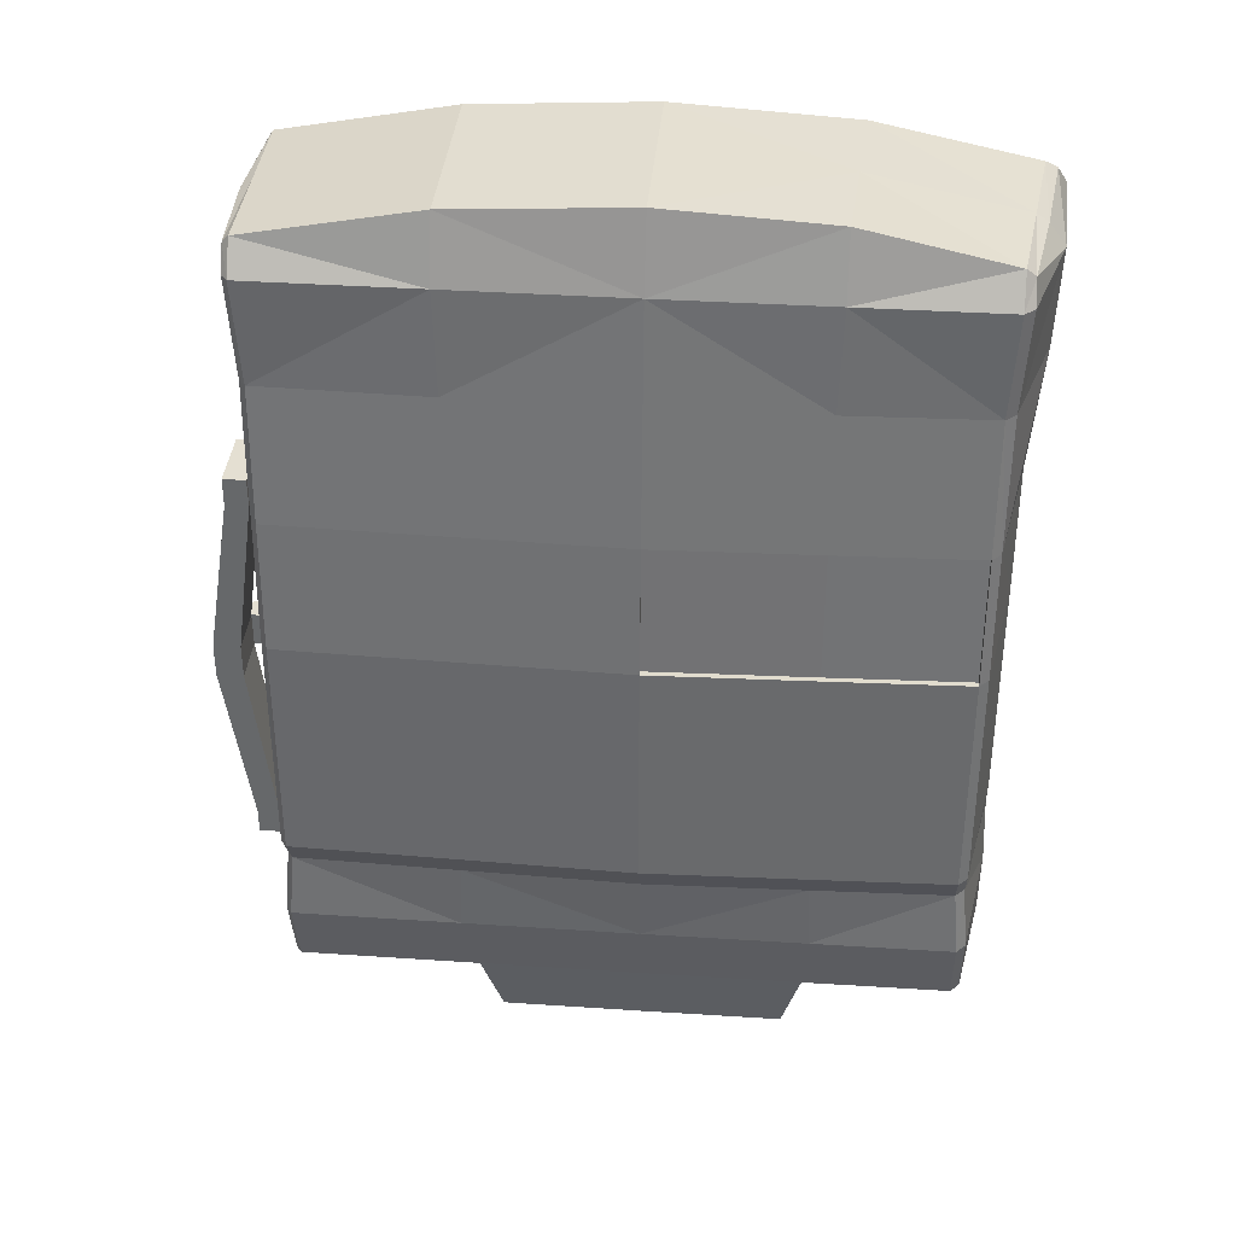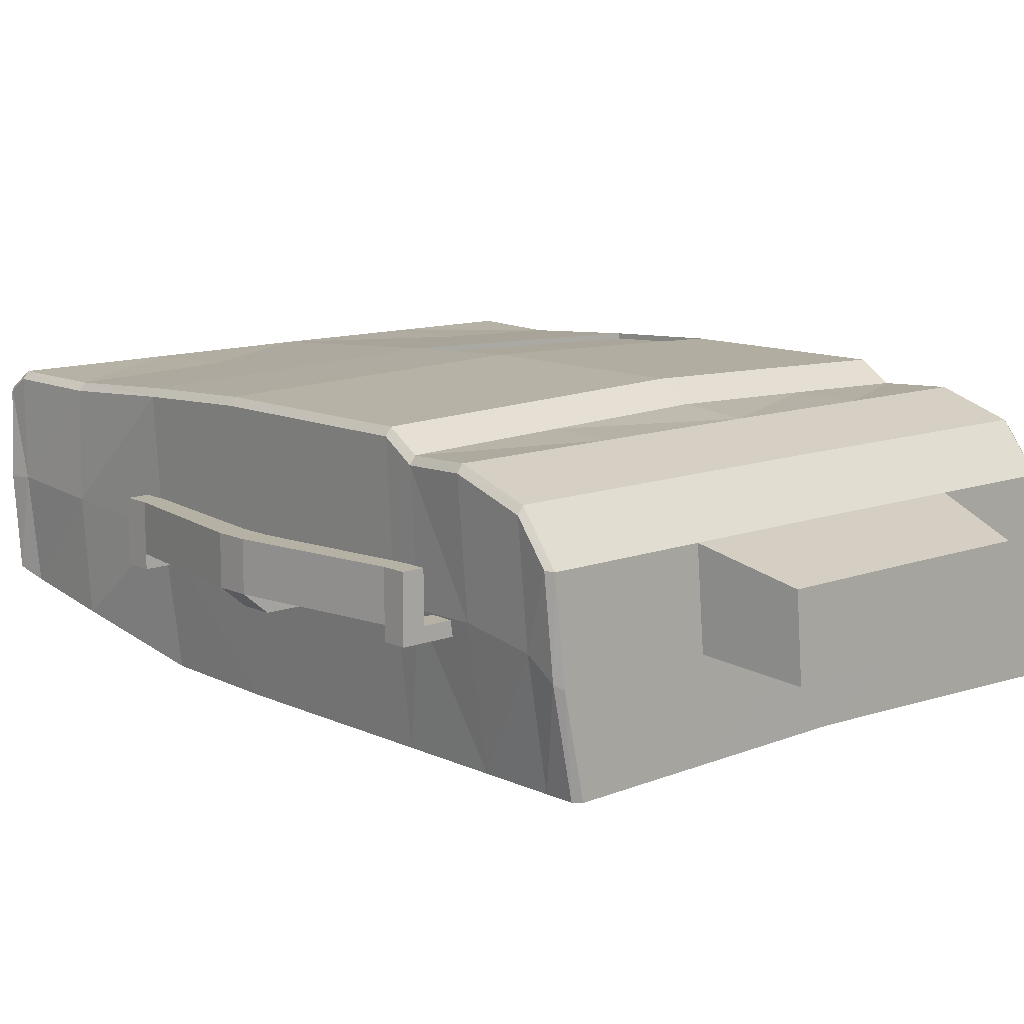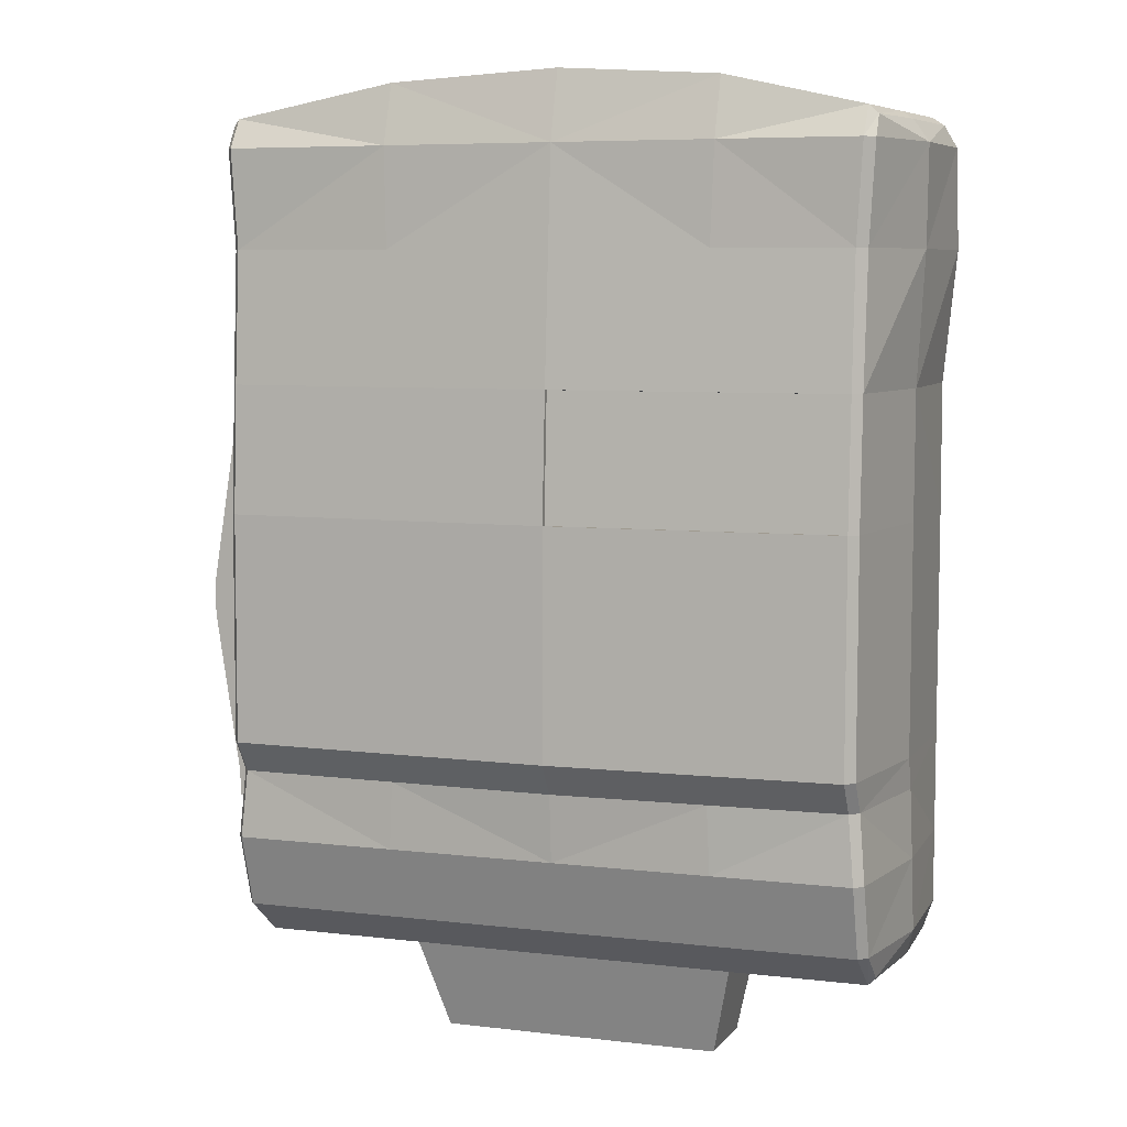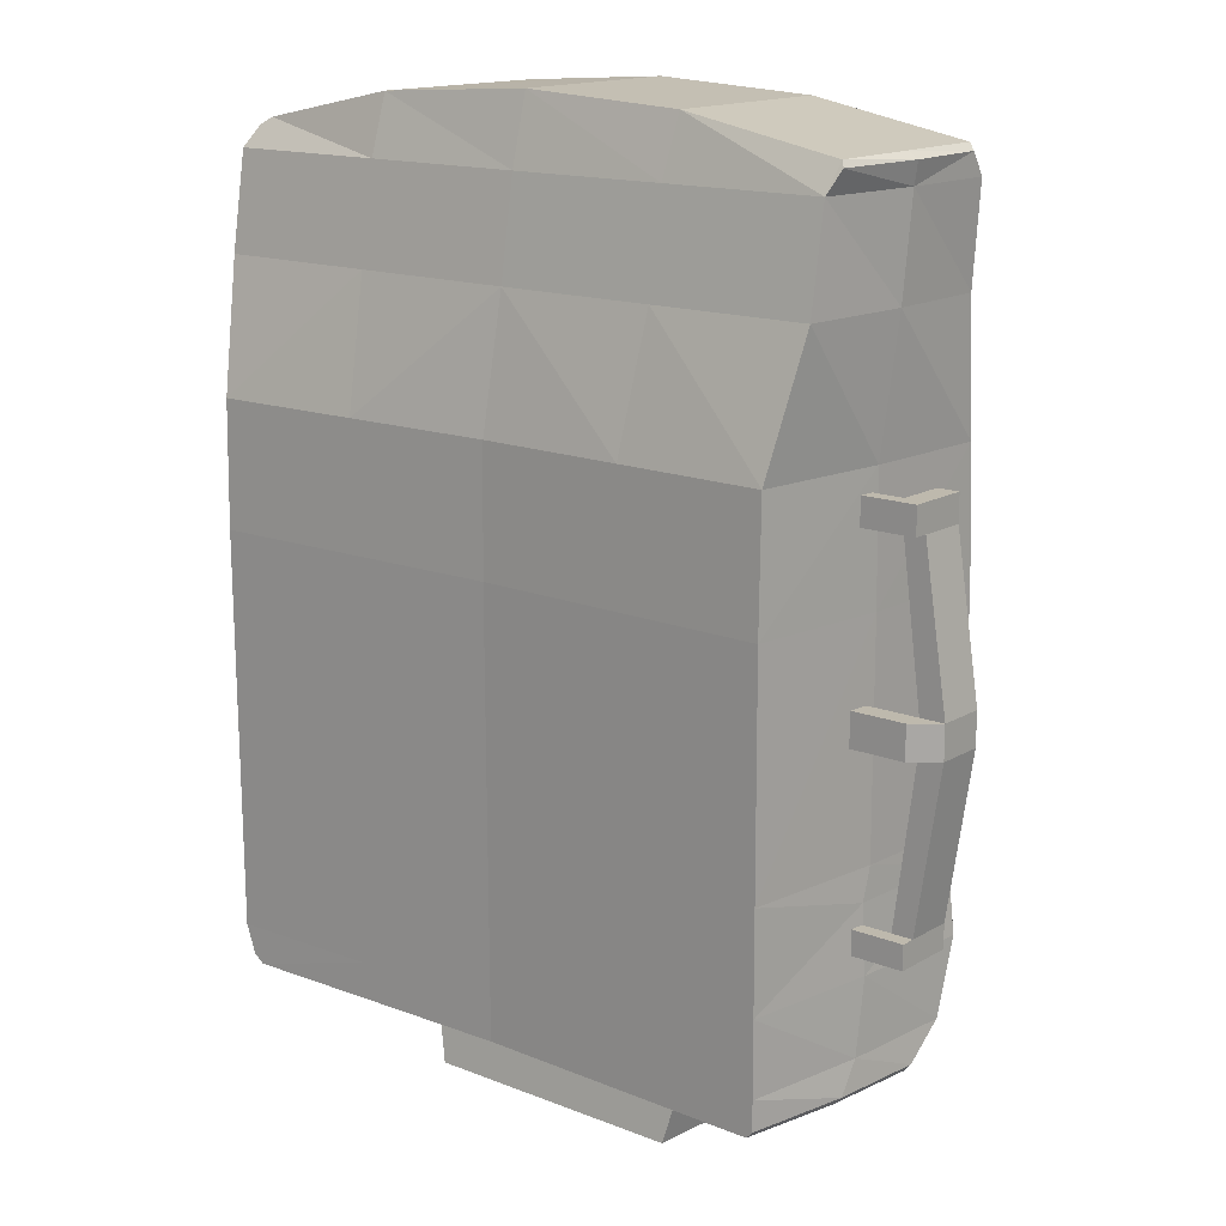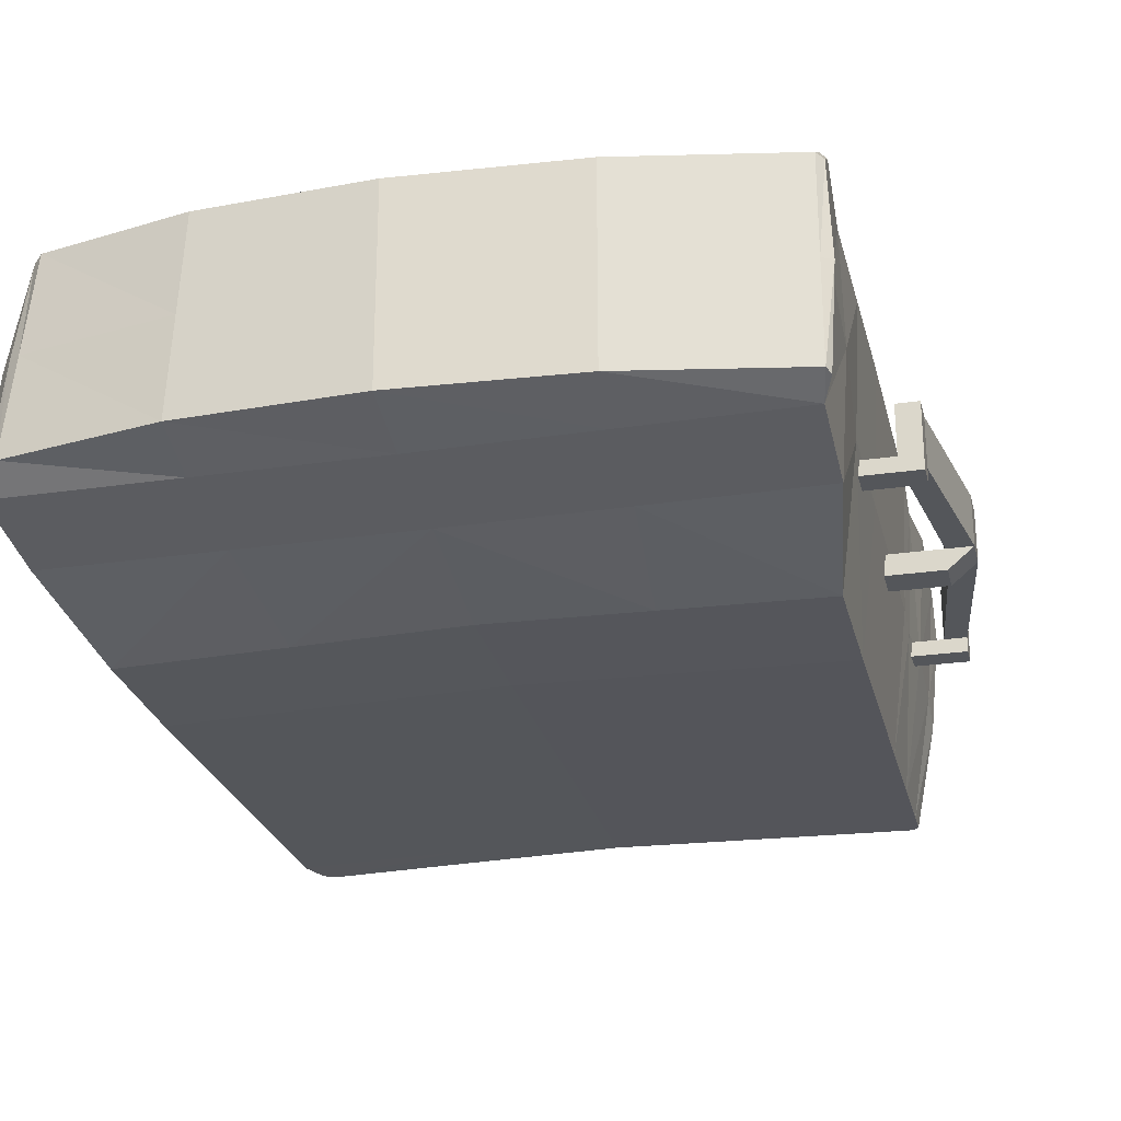
<metadata>
{"format":"obj","ext":"obj","renderer":"f3d","projection":"perspective","resolution":1024,"background":"white","views":[{"elev":37.1,"azim":-175.0,"up":"+Z"},{"elev":11.8,"azim":138.3,"up":"+Y"},{"elev":6.7,"azim":-160.6,"up":"+Z"},{"elev":15.3,"azim":39.7,"up":"+Z"},{"elev":-25.5,"azim":13.1,"up":"+Y"}]}
</metadata>
<code>
o turret_Plane.002
v 0.4945 -0.1994 -0.01238
v 0.4945 -0.196 -0.6697
v 0.4945 -0.1966 -0.5484
v 0.4945 -0.1972 -0.4372
v 0.4945 -0.1975 -0.3848
v 0.4945 -0.1958 0.1947
v 0.5262 -0.1398 0.4075
v 0.5262 -0.1137 0.5672
v -0.5225 -0.2047 -0.01238
v -0.5225 -0.2013 -0.6697
v -0.5225 -0.2019 -0.5484
v -0.5225 -0.2025 -0.4372
v -0.5225 -0.2028 -0.3848
v -0.5225 -0.2011 0.1947
v -0.5542 -0.1452 0.4075
v -0.5542 -0.119 0.5672
v -0.003375 0.2439 0.5672
v -0.003375 0.2126 0.6805
v -0.003375 -0.08943 0.6787
v -0.003375 -0.1868 -0.6697
v -0.003375 -0.1865 -0.7299
v -0.003375 0.1265 -0.7281
v -0.003375 0.2846 -0.3829
v -0.003375 0.2822 -0.01238
v -0.003375 -0.1866 0.1947
v -0.003375 -0.1902 -0.01238
v -0.003375 -0.1875 -0.5484
v -0.003375 0.2055 -0.6664
v -0.003375 0.2435 -0.5457
v -0.003375 -0.188 -0.4372
v -0.003375 0.2515 -0.4351
v -0.003375 -0.1883 -0.3848
v -0.003375 0.2708 0.1947
v -0.003375 -0.1444 0.4075
v -0.003375 0.2555 0.4075
v -0.003375 -0.1183 0.5672
v 0.2456 -0.1926 -0.4372
v 0.2456 -0.1929 -0.3848
v 0.2456 -0.1914 -0.6697
v 0.2456 -0.192 -0.5484
v 0.2662 0.2486 0.4075
v 0.2662 0.264 0.1947
v 0.2711 0.2126 0.665
v 0.2711 0.2439 0.5672
v 0.2711 0.2055 -0.6664
v 0.2711 0.1265 -0.7281
v 0.2614 -0.1421 0.4075
v 0.2614 -0.116 0.5672
v 0.2711 -0.08943 0.6632
v 0.2662 0.2778 -0.3829
v 0.2662 0.2447 -0.4351
v 0.2456 -0.1911 -0.7299
v 0.2456 -0.1948 -0.01238
v 0.2711 0.2435 -0.5457
v 0.2662 0.2754 -0.01238
v 0.2456 -0.1912 0.1947
v -0.2629 -0.1953 -0.4372
v -0.2629 -0.1955 -0.3848
v -0.2629 -0.1941 -0.6697
v -0.2629 -0.1947 -0.5484
v -0.2552 0.2473 0.4075
v -0.2552 0.2627 0.1947
v -0.26 0.2113 0.665
v -0.26 0.2427 0.5672
v -0.26 0.2042 -0.6664
v -0.26 0.1252 -0.7281
v -0.2788 -0.1448 0.4075
v -0.2788 -0.1186 0.5672
v -0.2778 -0.08943 0.6632
v -0.2552 0.2765 -0.3829
v -0.2552 0.2434 -0.4351
v -0.2629 -0.1938 -0.7299
v -0.2629 -0.1974 -0.01238
v -0.26 0.2422 -0.5457
v -0.2552 0.2741 -0.01238
v -0.2629 -0.1938 0.1947
v 0.5231 0.03457 -0.01238
v 0.5279 0.004752 -0.6681
v 0.5279 0.02343 -0.547
v 0.5231 0.0203 -0.4361
v 0.5231 0.03672 -0.3838
v 0.5231 0.03067 0.1947
v 0.5389 0.05094 0.4075
v 0.5438 0.06512 0.5672
v 0.2583 -0.03231 -0.729
v 0.2711 0.06159 0.6641
v -0.5241 0.03064 -0.01238
v -0.5289 0.000826 -0.6681
v -0.5289 0.01951 -0.547
v -0.5241 0.01637 -0.4361
v -0.5241 0.03279 -0.3838
v -0.5241 0.02674 0.1947
v -0.5399 0.04701 0.4075
v -0.5447 0.06119 0.5672
v -0.2614 -0.03428 -0.729
v -0.2689 0.06096 0.6641
v -0.003367 -0.0333 -0.729
v -0.002876 0.08205 -0.8763
v 0.2331 0.08205 -0.8763
v -0.2235 0.08095 -0.8763
v -0.2247 -0.05617 -0.877
v 0.2221 -0.05448 -0.877
v -0.00287 -0.05533 -0.877
v -0.4976 0.2041 0.6016
v -0.4833 0.2101 0.6149
v -0.5375 -0.0973 0.6009
v -0.519 -0.08943 0.6132
v -0.4833 0.124 -0.7281
v -0.4961 0.1255 -0.7148
v -0.4892 -0.2006 -0.7299
v -0.506 -0.2011 -0.7174
v -0.4737 0.2664 -0.01238
v -0.4879 0.2515 -0.01238
v -0.4833 0.203 -0.6664
v -0.4976 0.1879 -0.6665
v -0.4833 0.241 -0.5457
v -0.4974 0.226 -0.5458
v -0.4737 0.2357 -0.4351
v -0.4881 0.2205 -0.4351
v -0.4879 0.2537 -0.3829
v -0.4737 0.2688 -0.3829
v -0.4737 0.255 0.1947
v -0.488 0.2401 0.1947
v -0.4737 0.2396 0.4075
v -0.4894 0.2251 0.4075
v -0.4989 0.2272 0.5672
v -0.4833 0.2415 0.5672
v -0.5192 0.06054 0.6021
v -0.5011 0.06035 0.614
v -0.5124 -0.03044 -0.7165
v -0.4863 -0.03831 -0.729
v 0.5455 0.2076 0.6037
v 0.535 0.2126 0.6149
v 0.535 -0.08943 0.6132
v 0.5412 -0.09484 0.6029
v 0.5435 0.1279 -0.7172
v 0.5349 0.1265 -0.7281
v 0.4945 -0.1958 -0.7187
v 0.4839 -0.1955 -0.7299
v 0.5348 0.2563 -0.01238
v 0.5253 0.2688 -0.01238
v 0.5439 0.1928 -0.6665
v 0.535 0.2055 -0.6664
v 0.544 0.231 -0.5457
v 0.535 0.2435 -0.5457
v 0.5347 0.2253 -0.4351
v 0.5253 0.2381 -0.4351
v 0.5253 0.2712 -0.3829
v 0.5347 0.2586 -0.3829
v 0.5347 0.2449 0.1947
v 0.5253 0.2574 0.1947
v 0.5355 0.2295 0.4075
v 0.5253 0.242 0.4075
v 0.535 0.2439 0.5672
v 0.5448 0.2316 0.5672
v 0.535 0.06159 0.6141
v 0.5512 0.06242 0.6031
v 0.5174 -0.03451 -0.729
v 0.5279 -0.02738 -0.7178
v -0.003088 0.2728 -0.01288
v -0.003088 0.2615 0.1942
v -0.2549 0.2647 -0.01288
v -0.2549 0.2533 0.1942
v -0.4734 0.257 -0.01288
v -0.4734 0.2456 0.1942
v 0.5733 0.01957 0.158
v 0.5733 0.1002 0.158
v 0.5733 0.01957 -0.509
v 0.5733 0.1002 -0.509
v 0.6091 0.01957 0.158
v 0.6091 0.1002 0.158
v 0.6091 0.01957 -0.509
v 0.6091 0.1002 -0.509
v 0.6077 0.01957 -0.1996
v 0.6077 0.1002 -0.1996
v 0.6497 0.01957 -0.1996
v 0.6497 0.1002 -0.1996
v 0.6077 0.01957 -0.1444
v 0.6497 0.1002 -0.1444
v 0.6077 0.1002 -0.1444
v 0.6497 0.01957 -0.1444
v 0.5733 0.01957 0.1129
v 0.6091 0.1002 0.1129
v 0.5733 0.1002 0.1129
v 0.6091 0.01957 0.1129
v 0.5733 0.1002 -0.469
v 0.6091 0.01957 -0.469
v 0.5733 0.01957 -0.469
v 0.6091 0.1002 -0.469
v 0.6091 -0.01429 -0.1444
v 0.6091 -0.01429 -0.1996
v 0.5733 -0.01429 -0.1996
v 0.5733 -0.01429 -0.1444
v 0.5098 0.01957 -0.1996
v 0.5098 0.01957 -0.1444
v 0.5098 -0.01429 -0.1996
v 0.5098 -0.01429 -0.1444
v 0.5733 -0.004313 0.1129
v 0.5733 -0.004313 0.158
v 0.6091 -0.004313 -0.509
v 0.5733 -0.004313 -0.509
v 0.6091 -0.004313 -0.469
v 0.6091 -0.004313 0.158
v 0.6091 -0.004313 0.1129
v 0.5733 -0.004313 -0.469
v 0.4887 0.01957 0.1129
v 0.4887 0.01957 0.158
v 0.4887 0.01957 -0.509
v 0.4887 0.01957 -0.469
v 0.4887 -0.004313 0.1129
v 0.4887 -0.004313 0.158
v 0.4887 -0.004313 -0.509
v 0.4887 -0.004313 -0.469
v 0.5733 0.01957 -0.509
v 0.5733 0.1002 -0.509
v 0.5733 0.1002 -0.469
v 0.5733 0.01957 -0.469
v 0.5098 0.01957 -0.1996
v 0.5098 0.01957 -0.1444
v 0.5098 -0.01429 -0.1996
v 0.5098 -0.01429 -0.1444
v 0.4887 0.01957 0.1129
v 0.4887 0.01957 0.158
v 0.4887 0.01957 -0.509
v 0.4887 0.01957 -0.469
v 0.4887 -0.004313 0.1129
v 0.4887 -0.004313 0.158
v 0.4887 -0.004313 -0.509
v 0.4887 -0.004313 -0.469
f 140 81 149
f 82 1 77
f 3 78 79
f 80 3 79
f 5 80 81
f 77 5 81
f 7 82 83
f 8 83 84
f 49 48 8
f 32 37 38
f 27 39 40
f 42 35 41
f 17 43 44
f 22 45 46
f 47 36 48
f 19 49 86
f 31 50 51
f 20 52 39
f 26 38 53
f 45 29 54
f 41 17 44
f 30 40 37
f 19 48 49
f 50 24 55
f 55 33 42
f 56 26 53
f 56 34 47
f 29 51 54
f 113 91 87
f 92 9 14
f 88 11 89
f 90 11 12
f 90 13 91
f 87 13 9
f 92 15 93
f 93 16 94
f 68 69 107
f 57 32 58
f 59 27 60
f 62 35 33
f 63 17 64
f 65 22 66
f 68 34 67
f 96 19 18
f 70 31 71
f 72 20 59
f 58 26 73
f 74 28 65
f 61 17 35
f 60 30 57
f 69 36 68
f 70 24 23
f 33 163 62
f 76 26 25
f 34 76 67
f 71 29 74
f 81 146 149
f 6 47 7
f 6 53 1
f 148 55 141
f 79 142 144
f 78 136 142
f 37 3 4
f 39 52 139
f 146 79 144
f 53 5 1
f 139 85 158
f 83 150 152
f 135 84 157
f 7 48 8
f 158 46 137
f 133 86 156
f 84 152 155
f 40 2 3
f 38 4 5
f 119 91 120
f 67 14 15
f 14 73 76
f 121 75 70
f 115 89 117
f 109 88 115
f 11 57 12
f 110 72 59
f 119 89 90
f 13 73 9
f 131 72 110
f 123 93 125
f 94 106 128
f 16 67 15
f 108 95 131
f 105 96 63
f 125 94 126
f 10 60 11
f 12 58 13
f 156 49 134
f 2 159 78
f 44 133 154
f 153 44 154
f 151 41 153
f 150 77 140
f 51 148 147
f 54 147 145
f 143 54 145
f 141 42 151
f 137 45 143
f 129 69 96
f 130 10 88
f 105 64 127
f 124 64 61
f 122 61 62
f 123 87 92
f 121 71 118
f 118 74 116
f 116 65 114
f 62 165 122
f 114 66 108
f 85 99 102
f 52 97 85
f 103 100 98
f 97 102 85
f 21 95 97
f 98 102 103
f 99 22 46
f 101 97 95
f 22 100 66
f 100 95 66
f 127 104 105
f 128 107 129
f 130 108 131
f 120 112 121
f 108 115 114
f 114 117 116
f 116 119 118
f 118 120 121
f 113 122 112
f 123 124 122
f 125 127 124
f 104 129 105
f 111 131 110
f 104 94 128
f 154 132 155
f 157 134 135
f 159 137 136
f 149 141 140
f 137 142 136
f 143 144 142
f 145 146 144
f 147 149 146
f 140 151 150
f 150 153 152
f 152 154 155
f 132 156 157
f 138 158 159
f 132 84 155
f 162 161 160
f 164 163 162
f 24 161 33
f 164 75 112
f 162 24 75
f 165 112 122
f 169 172 168
f 183 170 185
f 171 166 170
f 166 203 170
f 184 171 183
f 189 175 177
f 187 174 188
f 189 176 187
f 180 174 178
f 184 178 182
f 175 179 177
f 174 191 192
f 177 181 176
f 167 182 166
f 180 183 179
f 178 185 182
f 179 185 181
f 173 187 172
f 185 198 182
f 169 189 173
f 175 188 174
f 191 193 192
f 178 190 181
f 193 195 197
f 181 191 176
f 193 196 192
f 174 195 178
f 192 194 174
f 204 199 198
f 200 205 201
f 188 202 187
f 172 201 168
f 166 211 199
f 170 204 185
f 187 200 172
f 188 213 205
f 182 207 166
f 205 212 201
f 201 208 168
f 168 209 188
f 199 210 198
f 198 206 182
f 216 214 217
f 218 221 219
f 222 227 223
f 224 229 225
f 140 77 81
f 82 6 1
f 3 2 78
f 80 4 3
f 5 4 80
f 77 1 5
f 7 6 82
f 8 7 83
f 135 134 8
f 134 49 8
f 32 30 37
f 27 20 39
f 42 33 35
f 17 18 43
f 22 28 45
f 47 34 36
f 86 43 18
f 18 19 86
f 31 23 50
f 20 21 52
f 26 32 38
f 45 28 29
f 41 35 17
f 30 27 40
f 19 36 48
f 50 23 24
f 55 24 33
f 56 25 26
f 56 25 34
f 29 31 51
f 113 120 91
f 92 87 9
f 88 10 11
f 90 89 11
f 90 12 13
f 87 91 13
f 92 14 15
f 93 15 16
f 107 106 16
f 16 68 107
f 57 30 32
f 59 20 27
f 62 61 35
f 63 18 17
f 65 28 22
f 68 36 34
f 18 63 96
f 96 69 19
f 70 23 31
f 72 21 20
f 58 32 26
f 74 29 28
f 61 64 17
f 60 27 30
f 69 19 36
f 70 75 24
f 33 161 163
f 76 73 26
f 34 25 76
f 71 31 29
f 81 80 146
f 6 56 47
f 6 56 53
f 148 50 55
f 79 78 142
f 78 159 136
f 37 40 3
f 138 2 139
f 2 39 139
f 146 80 79
f 53 38 5
f 139 52 85
f 83 82 150
f 135 8 84
f 7 47 48
f 158 85 46
f 133 43 86
f 84 83 152
f 40 39 2
f 38 37 4
f 119 90 91
f 67 76 14
f 14 9 73
f 121 112 75
f 115 88 89
f 109 130 88
f 11 60 57
f 59 10 110
f 10 111 110
f 119 117 89
f 13 58 73
f 131 95 72
f 123 92 93
f 94 16 106
f 16 68 67
f 108 66 95
f 105 129 96
f 125 93 94
f 10 59 60
f 12 57 58
f 156 86 49
f 2 138 159
f 44 43 133
f 153 41 44
f 151 42 41
f 150 82 77
f 51 50 148
f 54 51 147
f 143 45 54
f 141 55 42
f 137 46 45
f 129 107 69
f 130 111 10
f 105 63 64
f 124 127 64
f 122 124 61
f 123 113 87
f 121 70 71
f 118 71 74
f 116 74 65
f 62 163 165
f 114 65 66
f 85 46 99
f 52 21 97
f 103 101 100
f 97 103 102
f 21 72 95
f 98 99 102
f 99 98 22
f 101 103 97
f 22 98 100
f 100 101 95
f 127 126 104
f 128 106 107
f 130 109 108
f 120 113 112
f 108 109 115
f 114 115 117
f 116 117 119
f 118 119 120
f 113 123 122
f 123 125 124
f 125 126 127
f 104 128 129
f 111 130 131
f 104 126 94
f 154 133 132
f 157 156 134
f 159 158 137
f 149 148 141
f 137 143 142
f 143 145 144
f 145 147 146
f 147 148 149
f 140 141 151
f 150 151 153
f 152 153 154
f 132 133 156
f 138 139 158
f 132 157 84
f 162 163 161
f 164 165 163
f 24 160 161
f 164 162 75
f 162 160 24
f 165 164 112
f 169 173 172
f 183 171 170
f 171 167 166
f 166 199 203
f 184 167 171
f 189 186 175
f 187 176 174
f 189 177 176
f 180 175 174
f 184 180 178
f 175 180 179
f 174 176 191
f 177 179 181
f 167 184 182
f 180 184 183
f 178 181 185
f 179 183 185
f 173 189 187
f 185 204 198
f 169 186 189
f 175 186 188
f 191 190 193
f 178 193 190
f 193 178 195
f 181 190 191
f 193 197 196
f 174 194 195
f 192 196 194
f 204 203 199
f 200 202 205
f 188 205 202
f 172 200 201
f 166 207 211
f 170 203 204
f 187 202 200
f 188 209 213
f 182 206 207
f 205 213 212
f 201 212 208
f 168 208 209
f 199 211 210
f 198 210 206
f 216 215 214
f 218 220 221
f 222 226 227
f 224 228 229

</code>
